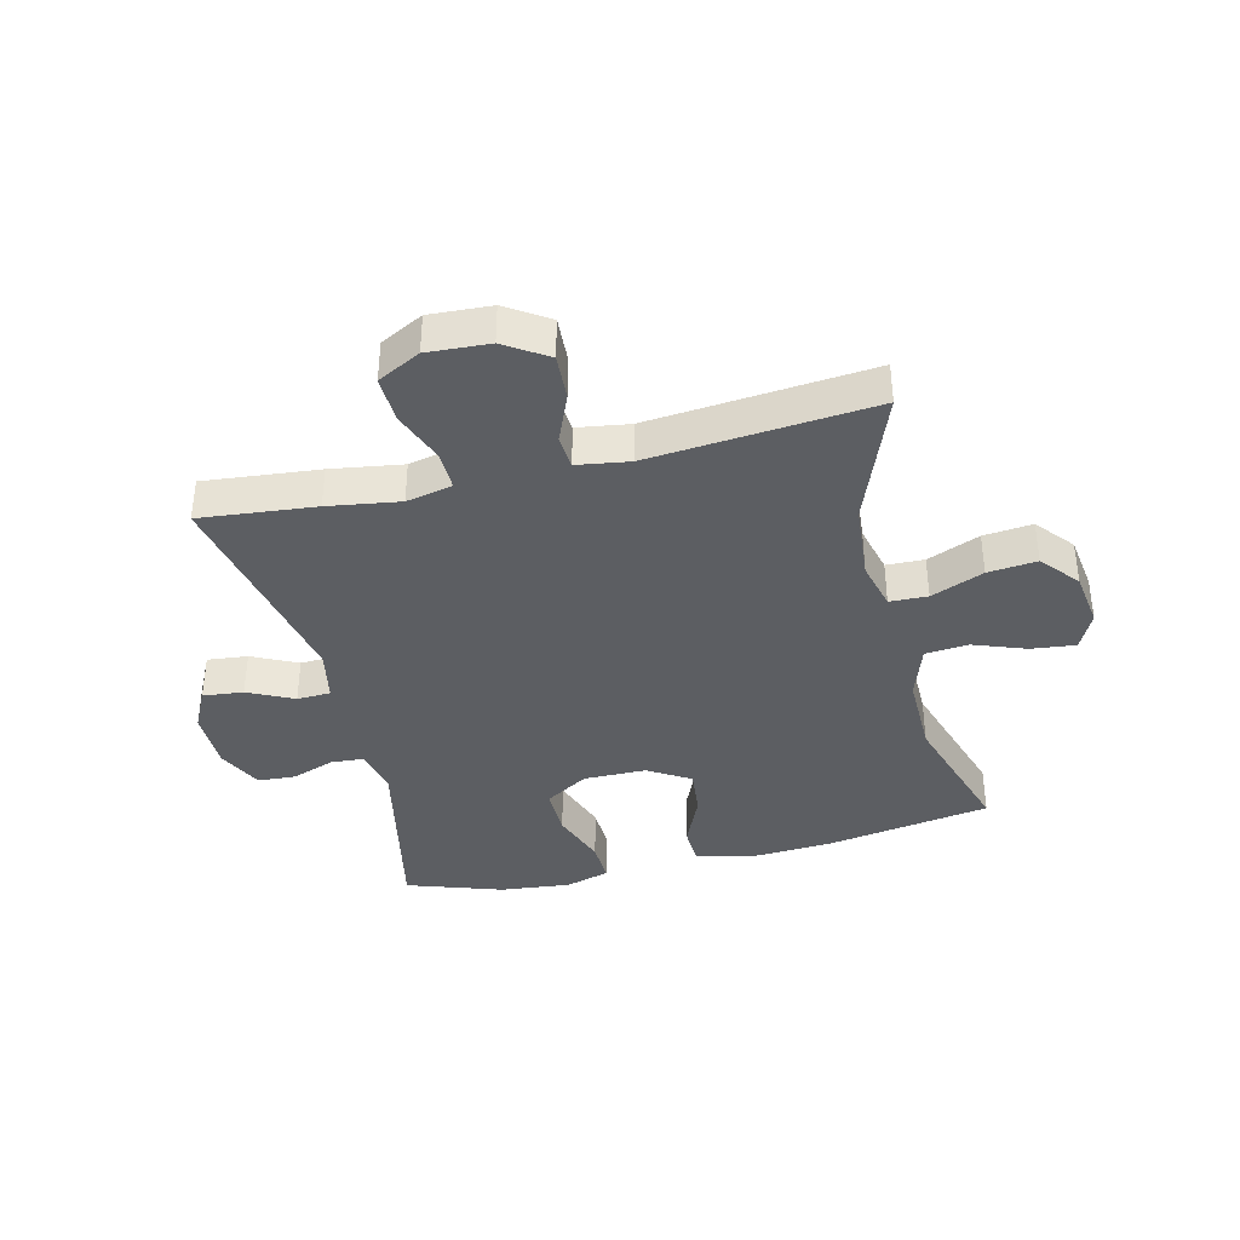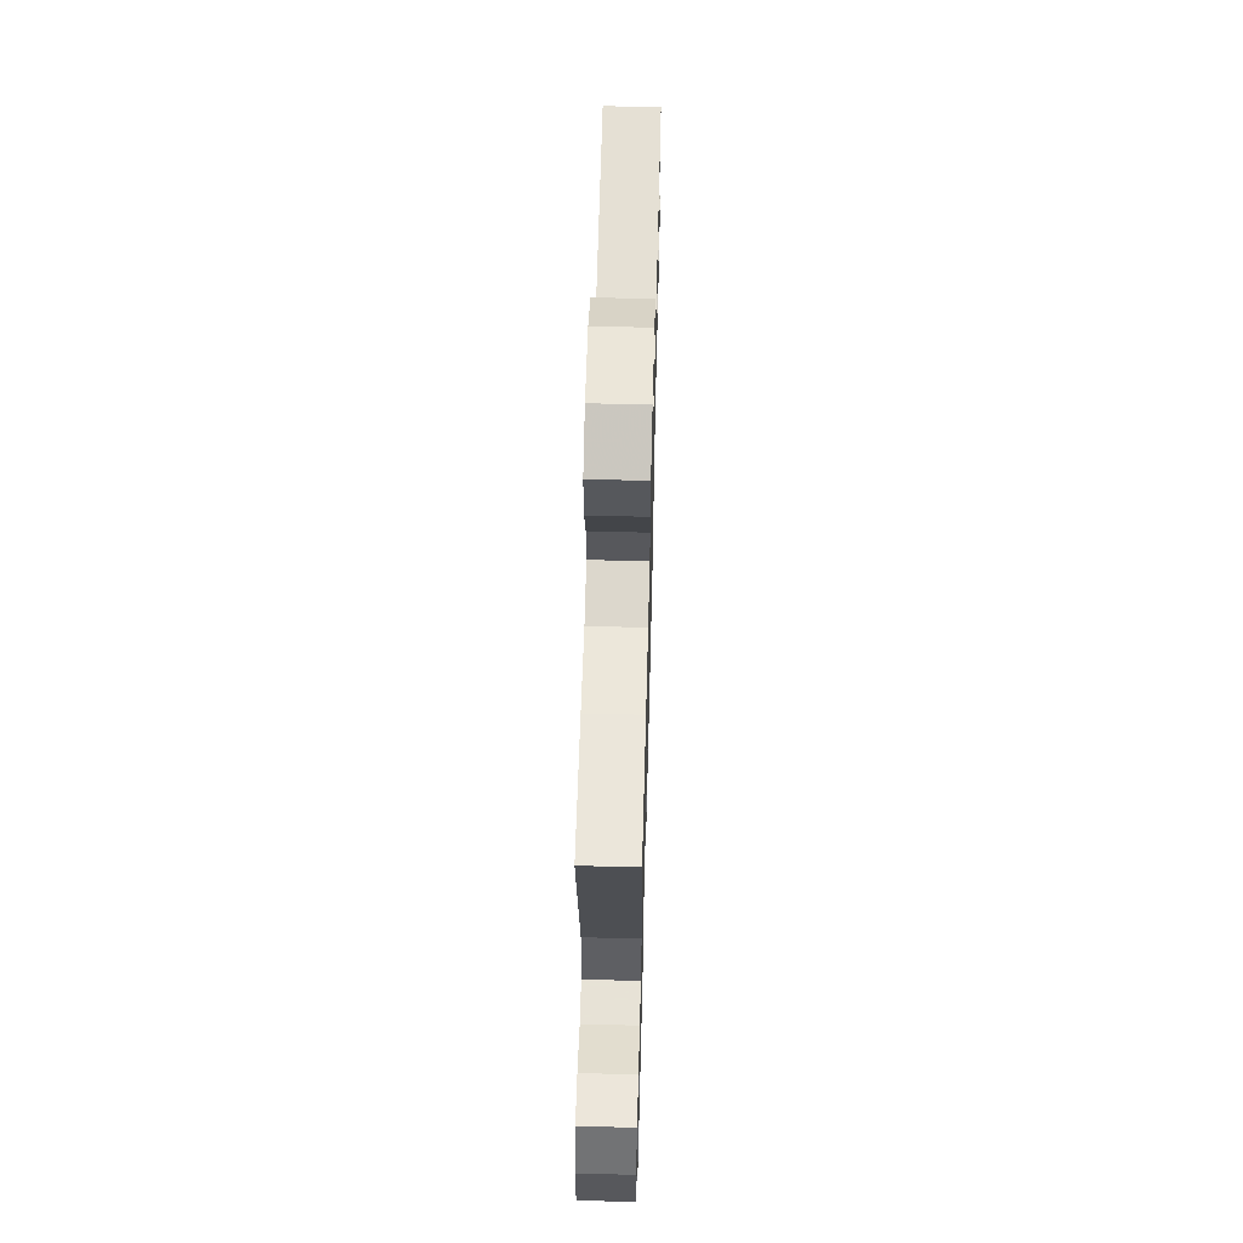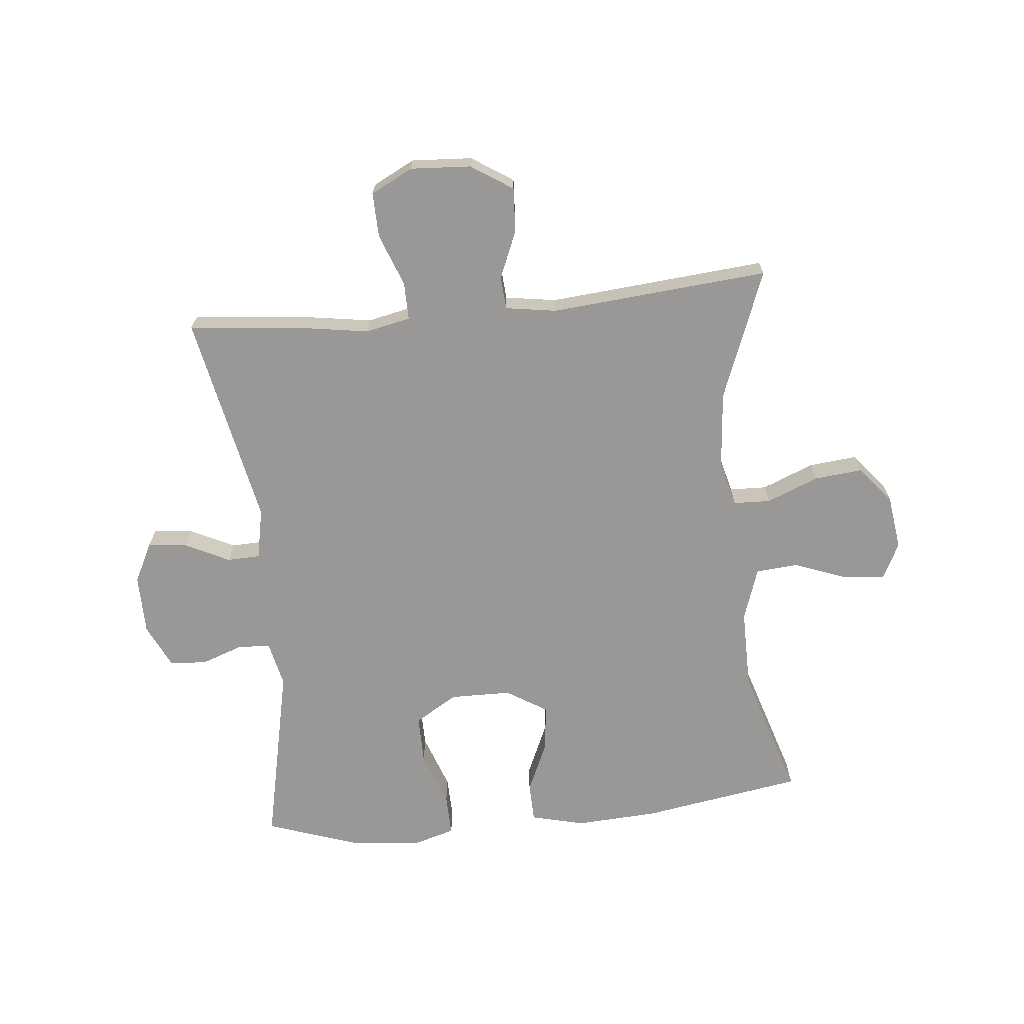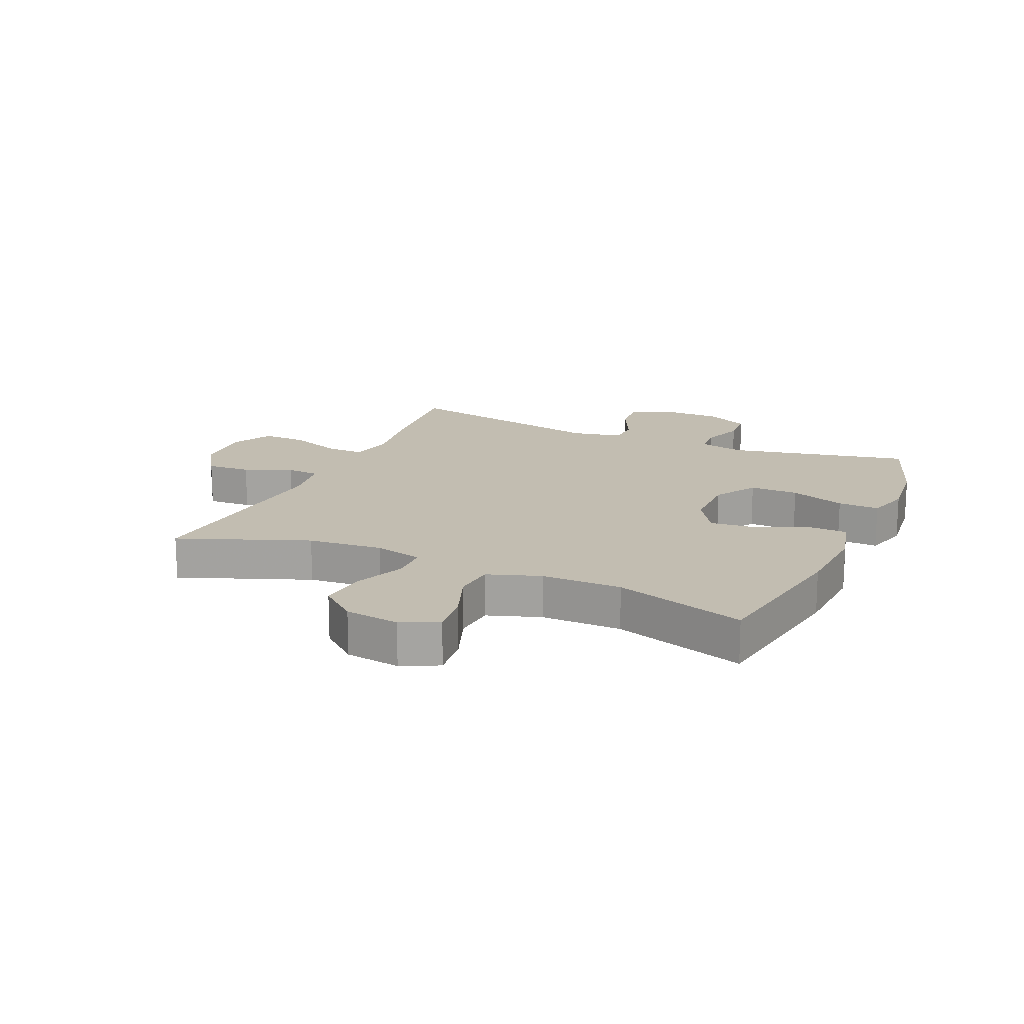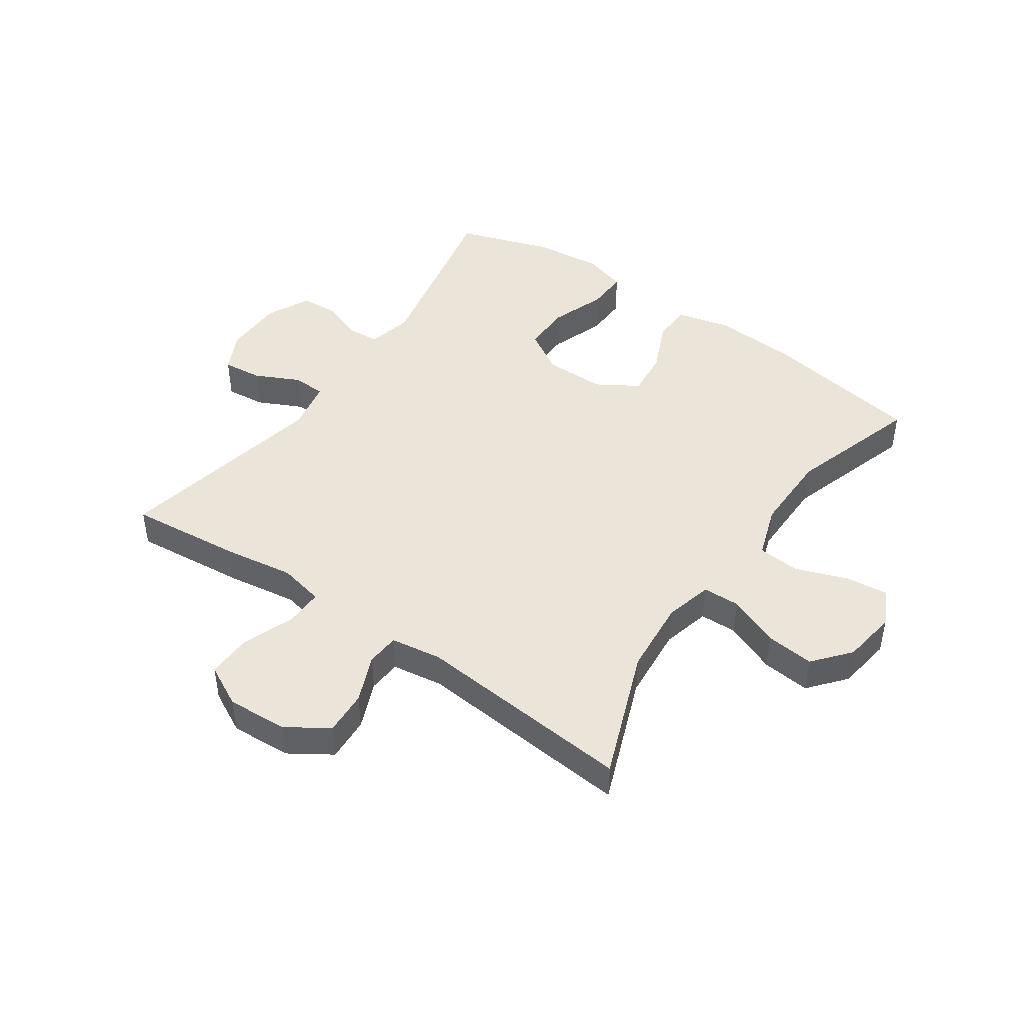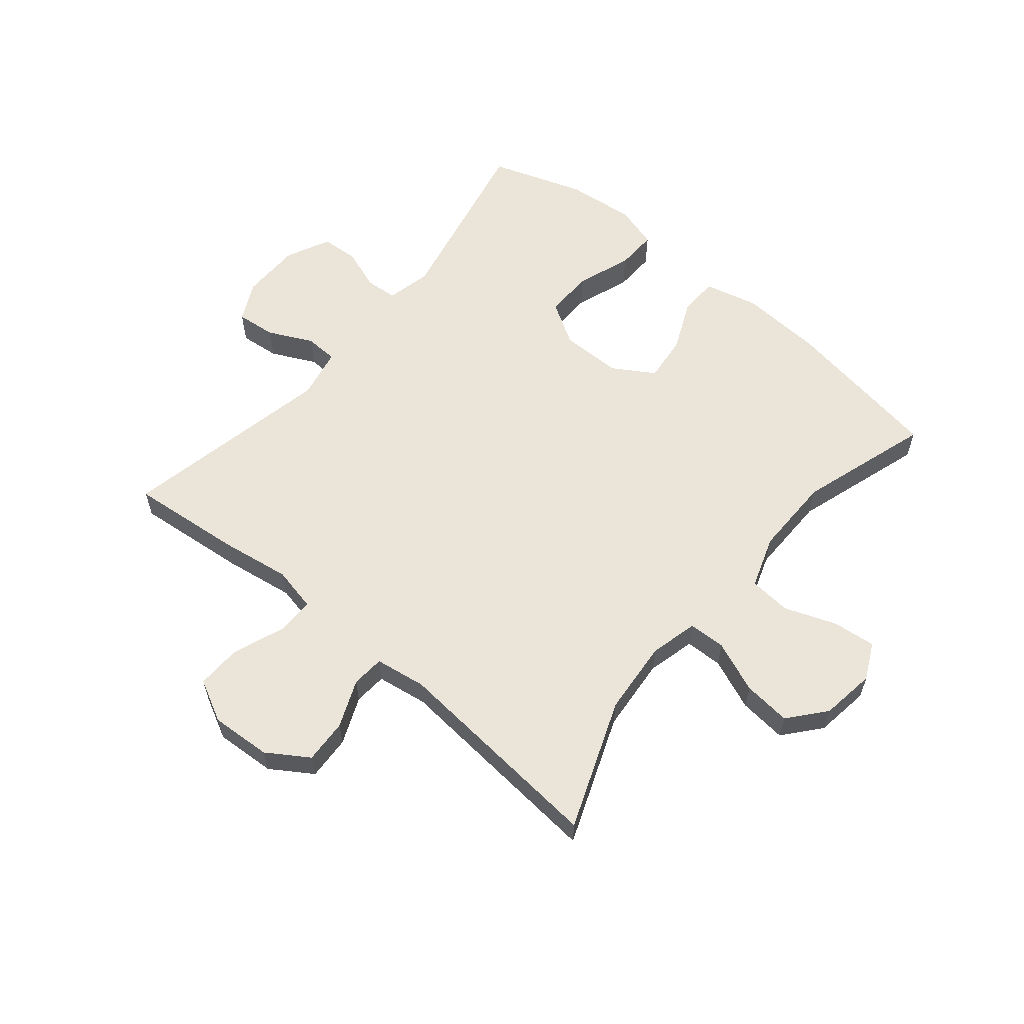
<metadata>
{"format":"obj","ext":"obj","renderer":"f3d","projection":"perspective","resolution":1024,"background":"white","views":[{"elev":-38.2,"azim":13.8,"up":"+Y"},{"elev":60.7,"azim":-88.5,"up":"+Z"},{"elev":-68.7,"azim":5.6,"up":"+Y"},{"elev":16.9,"azim":113.9,"up":"+Y"},{"elev":45.5,"azim":34.8,"up":"+Y"},{"elev":59.5,"azim":39.8,"up":"+Y"}]}
</metadata>
<code>
v -0.5 0.07 -0.5
v -0.435 0.07 -0.196
v -0.452 0.07 -0.121
v -0.505 0.07 -0.117
v -0.575 0.07 -0.142
v -0.637 0.07 -0.138
v -0.672 0.07 -0.065
v -0.673 0.07 0.035
v -0.64 0.07 0.101
v -0.574 0.07 0.094
v -0.5 0.07 0.058
v -0.445 0.07 0.06
v -0.428 0.07 0.145
v -0.5 0.07 0.5
v -0.312 0.07 0.481
v -0.195 0.07 0.463
v -0.12 0.07 0.479
v -0.121 0.07 0.542
v -0.154 0.07 0.629
v -0.156 0.07 0.704
v -0.086 0.07 0.74
v 0.015 0.07 0.734
v 0.084 0.07 0.689
v 0.08 0.07 0.615
v 0.047 0.07 0.536
v 0.051 0.07 0.481
v 0.136 0.07 0.468
v 0.5 0.07 0.5
v 0.417 0.07 0.284
v 0.406 0.07 0.159
v 0.426 0.07 0.079
v 0.488 0.07 0.077
v 0.574 0.07 0.112
v 0.654 0.07 0.12
v 0.705 0.07 0.059
v 0.718 0.07 -0.032
v 0.688 0.07 -0.093
v 0.616 0.07 -0.085
v 0.53 0.07 -0.053
v 0.46 0.07 -0.059
v 0.43 0.07 -0.147
v 0.431 0.07 -0.281
v 0.5 0.07 -0.5
v 0.231 0.07 -0.544
v 0.093 0.07 -0.552
v 0.004 0.07 -0.53
v 0.002 0.07 -0.465
v 0.04 0.07 -0.379
v 0.048 0.07 -0.302
v -0.02 0.07 -0.26
v -0.122 0.07 -0.259
v -0.193 0.07 -0.302
v -0.192 0.07 -0.383
v -0.159 0.07 -0.475
v -0.157 0.07 -0.544
v -0.229 0.07 -0.565
v -0.344 0.07 -0.553
v -0.5 0 -0.5
v -0.435 0 -0.196
v -0.452 0 -0.121
v -0.505 0 -0.117
v -0.575 0 -0.142
v -0.637 0 -0.138
v -0.672 0 -0.065
v -0.673 0 0.035
v -0.64 0 0.101
v -0.574 0 0.094
v -0.5 0 0.058
v -0.445 0 0.06
v -0.428 0 0.145
v -0.5 0 0.5
v -0.312 0 0.481
v -0.195 0 0.463
v -0.12 0 0.479
v -0.121 0 0.542
v -0.154 0 0.629
v -0.156 0 0.704
v -0.086 0 0.74
v 0.015 0 0.734
v 0.084 0 0.689
v 0.08 0 0.615
v 0.047 0 0.536
v 0.051 0 0.481
v 0.136 0 0.468
v 0.5 0 0.5
v 0.417 0 0.284
v 0.406 0 0.159
v 0.426 0 0.079
v 0.488 0 0.077
v 0.574 0 0.112
v 0.654 0 0.12
v 0.705 0 0.059
v 0.718 0 -0.032
v 0.688 0 -0.093
v 0.616 0 -0.085
v 0.53 0 -0.053
v 0.46 0 -0.059
v 0.43 0 -0.147
v 0.431 0 -0.281
v 0.5 0 -0.5
v 0.231 0 -0.544
v 0.093 0 -0.552
v 0.004 0 -0.53
v 0.002 0 -0.465
v 0.04 0 -0.379
v 0.048 0 -0.302
v -0.02 0 -0.26
v -0.122 0 -0.259
v -0.193 0 -0.302
v -0.192 0 -0.383
v -0.159 0 -0.475
v -0.157 0 -0.544
v -0.229 0 -0.565
v -0.344 0 -0.553
f 57 1 2
f 56 57 2
f 55 56 2
f 54 55 2
f 53 54 2
f 52 53 2 3
f 51 52 3
f 50 51 3
f 46 47 48
f 45 46 48
f 44 45 48
f 43 44 48
f 42 43 48
f 41 42 48 49
f 40 41 49 50
f 37 38 39
f 36 37 39
f 35 36 39
f 34 35 39
f 33 34 39
f 32 33 39
f 31 32 39 40
f 40 50 3
f 31 40 3
f 30 31 3
f 27 28 29
f 30 3 4
f 29 30 4
f 27 29 4
f 26 27 4
f 23 24 25
f 22 23 25
f 21 22 25
f 20 21 25
f 19 20 25
f 18 19 25
f 17 18 25 26
f 13 14 15 16
f 16 17 26
f 13 16 26
f 12 13 26
f 9 10 11
f 8 9 11
f 7 8 11
f 6 7 11
f 5 6 11
f 4 5 11
f 4 11 12
f 4 12 26
f 59 58 114
f 59 114 113
f 59 113 112
f 59 112 111
f 59 111 110
f 60 59 110 109
f 60 109 108
f 60 108 107
f 105 104 103
f 105 103 102
f 105 102 101
f 105 101 100
f 105 100 99
f 106 105 99 98
f 107 106 98 97
f 96 95 94
f 96 94 93
f 96 93 92
f 96 92 91
f 96 91 90
f 96 90 89
f 97 96 89 88
f 60 107 97
f 60 97 88
f 60 88 87
f 86 85 84
f 61 60 87
f 61 87 86
f 61 86 84
f 61 84 83
f 82 81 80
f 82 80 79
f 82 79 78
f 82 78 77
f 82 77 76
f 82 76 75
f 83 82 75 74
f 73 72 71 70
f 83 74 73
f 83 73 70
f 83 70 69
f 68 67 66
f 68 66 65
f 68 65 64
f 68 64 63
f 68 63 62
f 68 62 61
f 69 68 61
f 83 69 61
f 1 58 59 2
f 2 59 60 3
f 3 60 61 4
f 4 61 62 5
f 5 62 63 6
f 6 63 64 7
f 7 64 65 8
f 8 65 66 9
f 9 66 67 10
f 10 67 68 11
f 11 68 69 12
f 12 69 70 13
f 13 70 71 14
f 14 71 72 15
f 15 72 73 16
f 16 73 74 17
f 17 74 75 18
f 18 75 76 19
f 19 76 77 20
f 20 77 78 21
f 21 78 79 22
f 22 79 80 23
f 23 80 81 24
f 24 81 82 25
f 25 82 83 26
f 26 83 84 27
f 27 84 85 28
f 28 85 86 29
f 29 86 87 30
f 30 87 88 31
f 31 88 89 32
f 32 89 90 33
f 33 90 91 34
f 34 91 92 35
f 35 92 93 36
f 36 93 94 37
f 37 94 95 38
f 38 95 96 39
f 39 96 97 40
f 40 97 98 41
f 41 98 99 42
f 42 99 100 43
f 43 100 101 44
f 44 101 102 45
f 45 102 103 46
f 46 103 104 47
f 47 104 105 48
f 48 105 106 49
f 49 106 107 50
f 50 107 108 51
f 51 108 109 52
f 52 109 110 53
f 53 110 111 54
f 54 111 112 55
f 55 112 113 56
f 56 113 114 57
f 57 114 58 1

</code>
